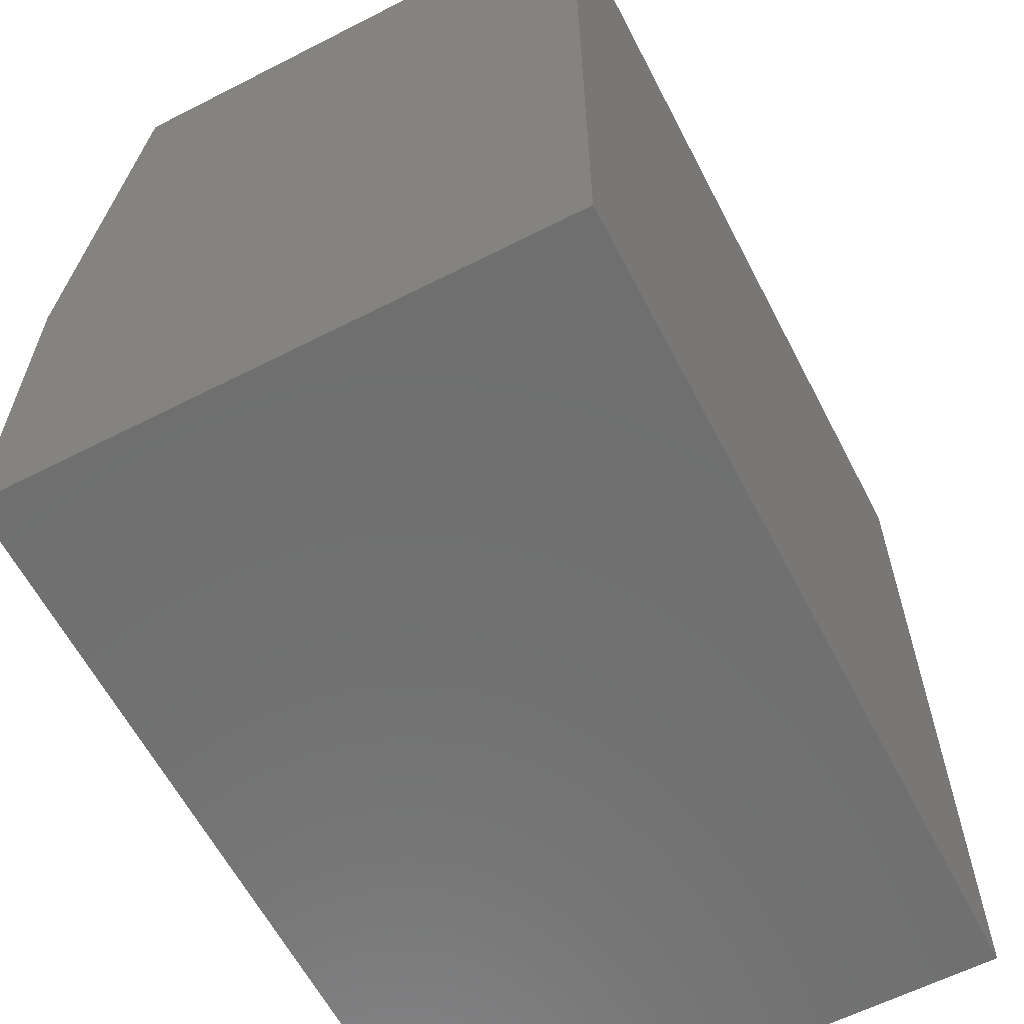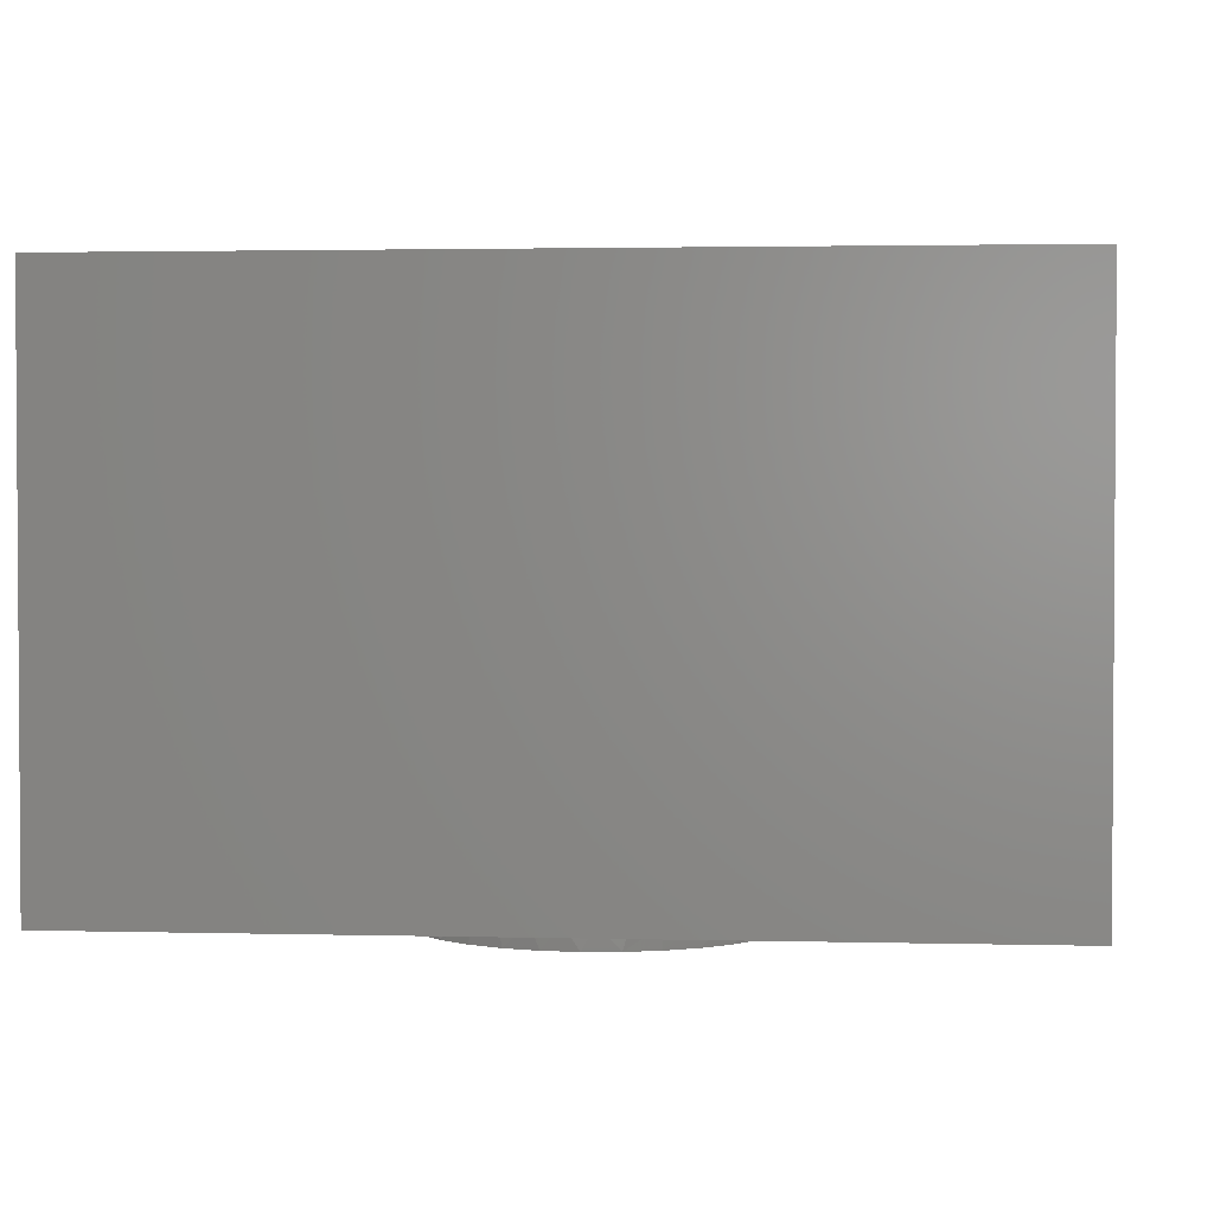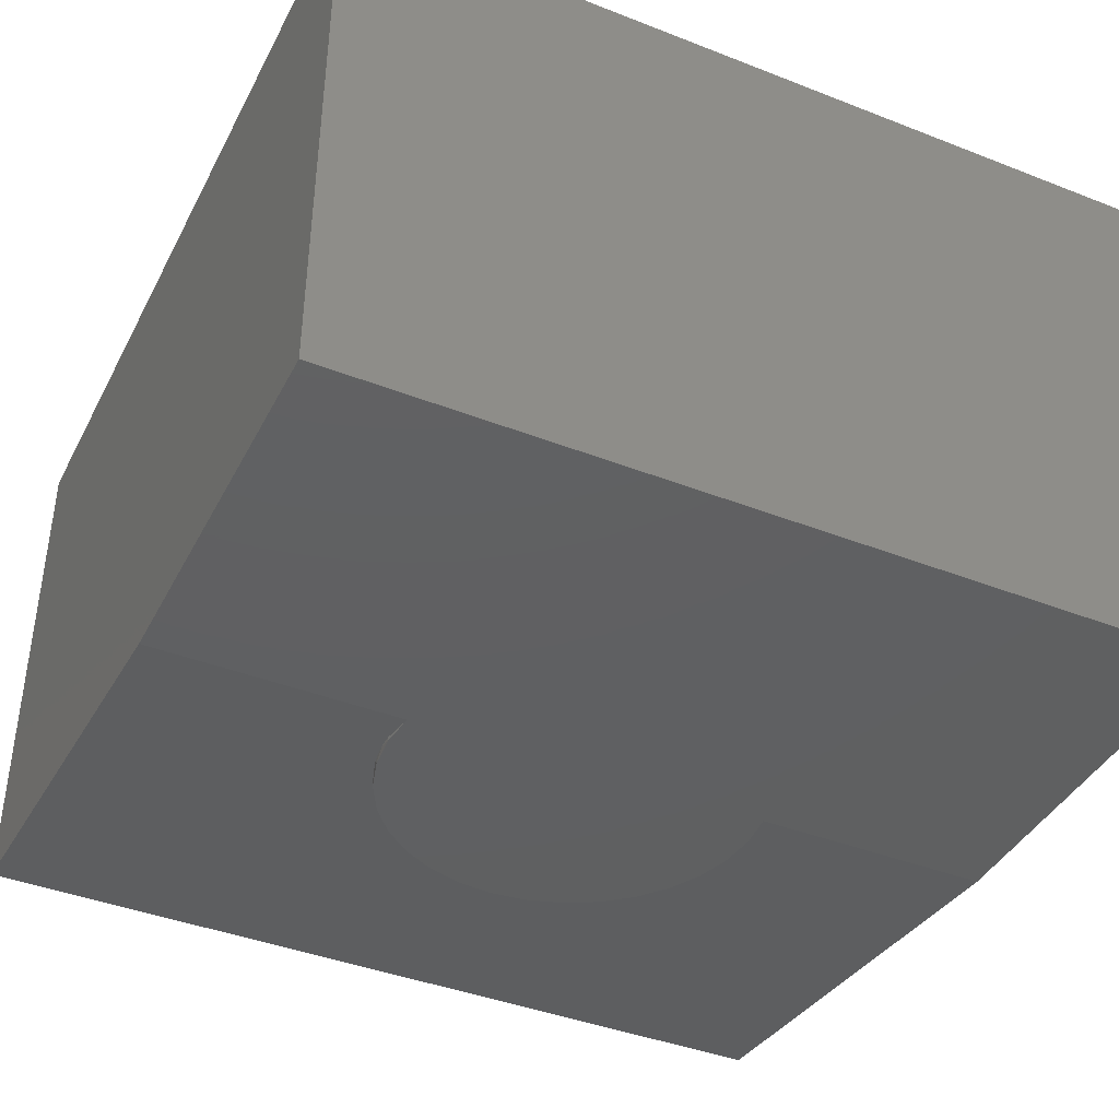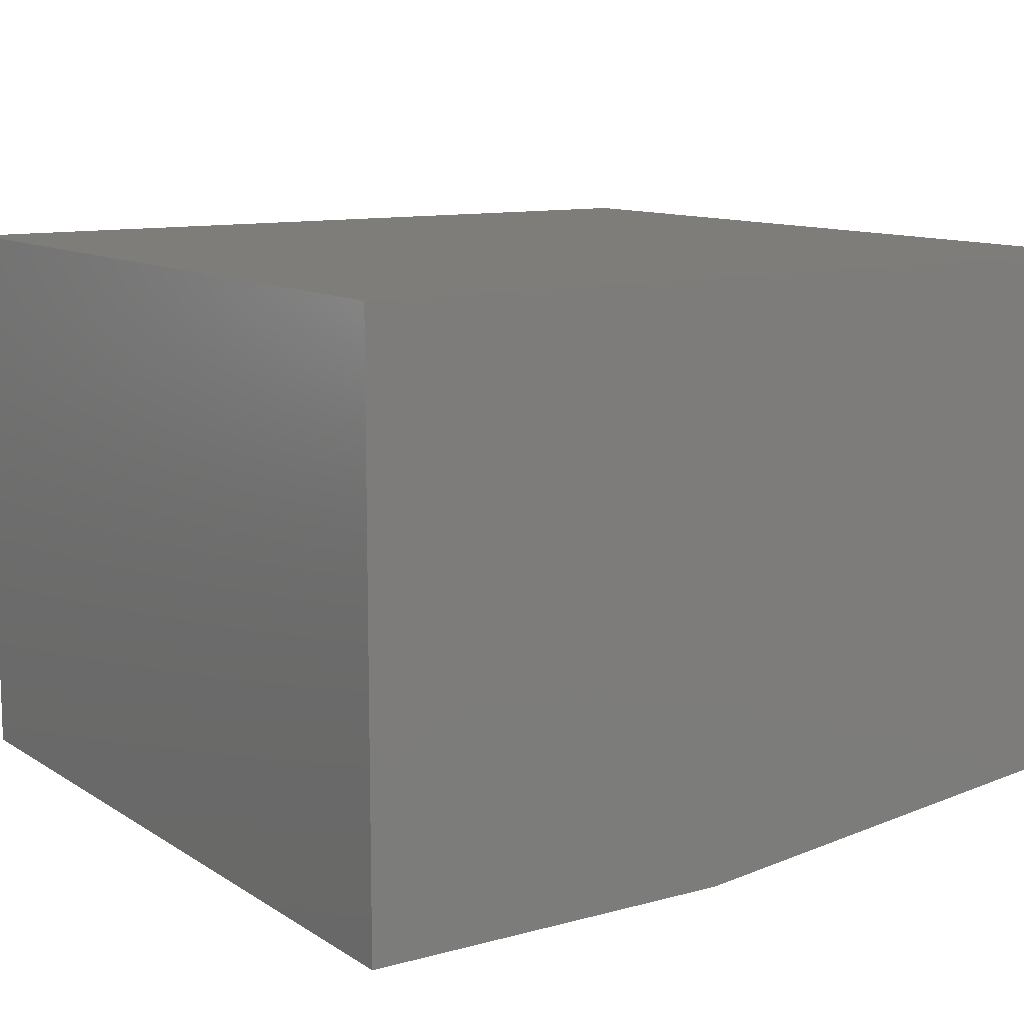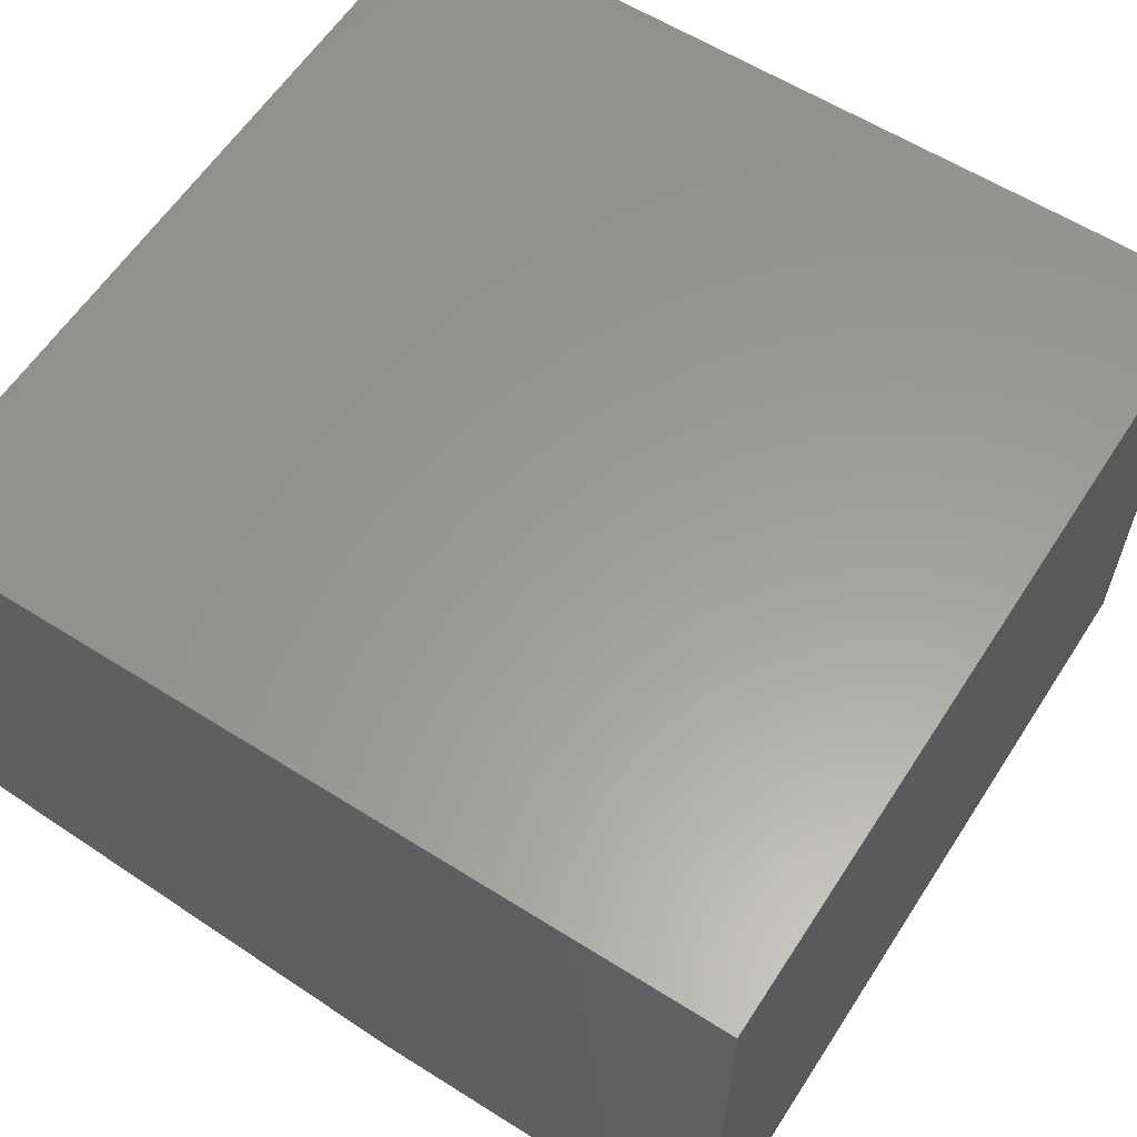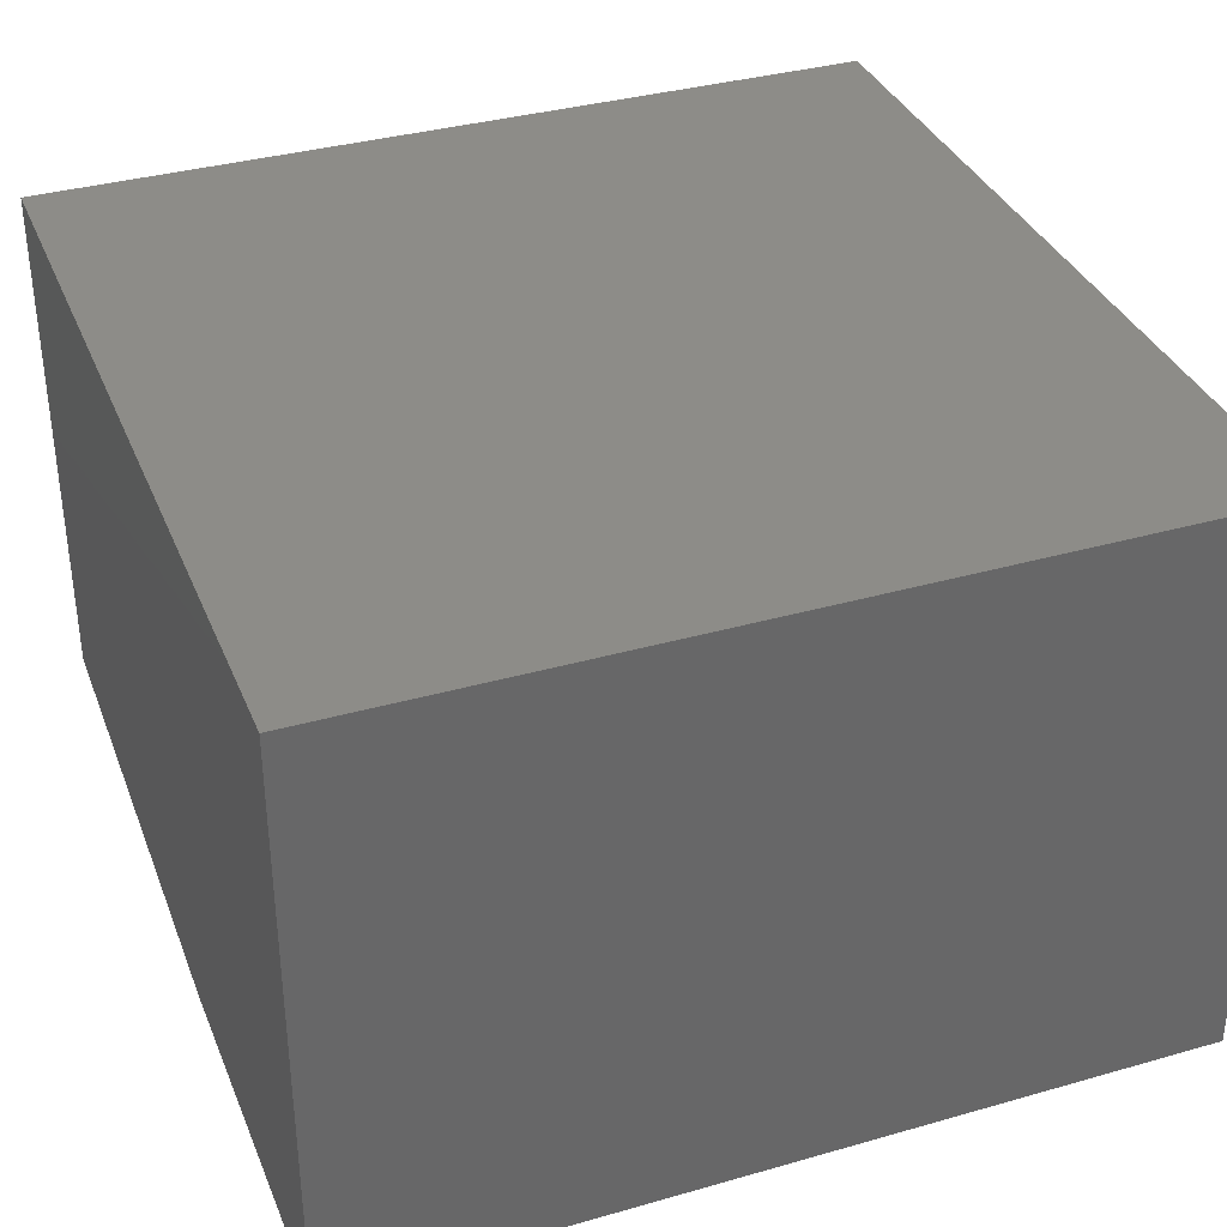
<metadata>
{"format":"stl","ext":"stl","renderer":"f3d","projection":"perspective","resolution":1024,"background":"white","views":[{"elev":-61.4,"azim":-62.6,"up":"+Y"},{"elev":2.3,"azim":-174.8,"up":"+Z"},{"elev":-40.9,"azim":-25.5,"up":"+Z"},{"elev":11.0,"azim":56.3,"up":"+Z"},{"elev":60.1,"azim":-57.2,"up":"+Z"},{"elev":35.6,"azim":-20.6,"up":"+Z"}]}
</metadata>
<code>
# stl→obj: 51 verts, 98 faces
v -0.2708 -0.7317 0.1719
v -0.0213 -0.7317 0.1719
v -0.2708 -0.4792 0.1719
v -0.0213 -0.4792 0.1719
v -0.1545 -0.5561 0
v -0.1439 -0.5551 0
v -0.1333 -0.5561 0
v -0.1647 -0.5592 0
v -0.1231 -0.5592 0
v -0.1741 -0.5642 0
v -0.1138 -0.5642 0
v -0.1823 -0.571 0
v -0.1055 -0.571 0
v -0.189 -0.5792 0
v -0.09879 -0.5792 0
v -0.1941 -0.5886 0
v -0.09377 -0.5886 0
v -0.1971 -0.5988 0
v -0.2708 -0.7317 0
v -0.2708 -0.6198 0
v -0.1972 -0.6198 0
v -0.09065 -0.6198 0
v -0.0213 -0.6198 0
v -0.0213 -0.7317 0
v -0.09068 -0.5988 0
v -0.08964 -0.6094 0
v -0.1982 -0.6094 0
v -0.198 -0.6043 0.001722
v -0.1982 -0.6094 0.00116
v -0.08964 -0.6094 0.00116
v -0.09043 -0.6 0.002203
v -0.1967 -0.5967 0.002566
v -0.1944 -0.5894 0.003382
v -0.1905 -0.5816 0.004248
v -0.1855 -0.5745 0.005036
v -0.1794 -0.5683 0.005723
v -0.1724 -0.5632 0.006295
v -0.1564 -0.5565 0.007031
v -0.1478 -0.5552 0.007176
v -0.1391 -0.5553 0.007167
v -0.1305 -0.5568 0.007003
v -0.1222 -0.5596 0.006689
v -0.1019 -0.575 0.00498
v -0.09716 -0.5818 0.004224
v -0.09385 -0.5884 0.00349
v -0.09147 -0.5954 0.002714
v -0.1646 -0.5592 0.006734
v -0.1146 -0.5637 0.006233
v -0.1076 -0.569 0.005647
v -0.2708 -0.4792 0.01562
v -0.0213 -0.4792 0.01562
f 1 2 3
f 3 2 4
f 5 6 7
f 7 8 5
f 9 8 7
f 10 8 9
f 11 10 9
f 12 10 11
f 13 12 11
f 14 12 13
f 15 14 13
f 16 14 15
f 17 16 15
f 18 16 17
f 19 20 21
f 19 21 22
f 19 22 23
f 19 23 24
f 17 25 18
f 18 25 26
f 18 26 27
f 27 26 22
f 27 22 21
f 27 28 18
f 27 29 28
f 30 25 31
f 30 26 25
f 28 32 18
f 18 32 33
f 14 34 35
f 14 35 12
f 35 36 12
f 10 12 36
f 36 37 10
f 8 10 37
f 5 38 39
f 5 39 6
f 6 39 40
f 6 40 7
f 40 41 7
f 9 7 41
f 9 41 42
f 13 43 15
f 43 44 15
f 15 44 45
f 15 45 17
f 17 45 46
f 17 46 25
f 46 31 25
f 34 14 33
f 33 14 16
f 33 16 18
f 38 5 47
f 47 5 8
f 47 8 37
f 9 42 11
f 11 42 48
f 11 48 13
f 13 48 49
f 13 49 43
f 22 26 30
f 29 27 21
f 23 22 30
f 21 20 29
f 50 51 40
f 50 40 39
f 50 39 38
f 50 38 47
f 50 47 37
f 50 37 36
f 50 36 35
f 50 35 34
f 50 34 33
f 50 33 32
f 50 32 28
f 50 28 29
f 50 29 20
f 51 23 30
f 51 30 31
f 51 31 46
f 51 46 45
f 51 45 44
f 51 44 43
f 51 43 49
f 51 49 48
f 51 48 42
f 51 42 41
f 51 41 40
f 19 1 20
f 20 1 3
f 20 3 50
f 4 51 3
f 3 51 50
f 2 24 4
f 4 24 23
f 4 23 51
f 1 19 2
f 2 19 24

</code>
